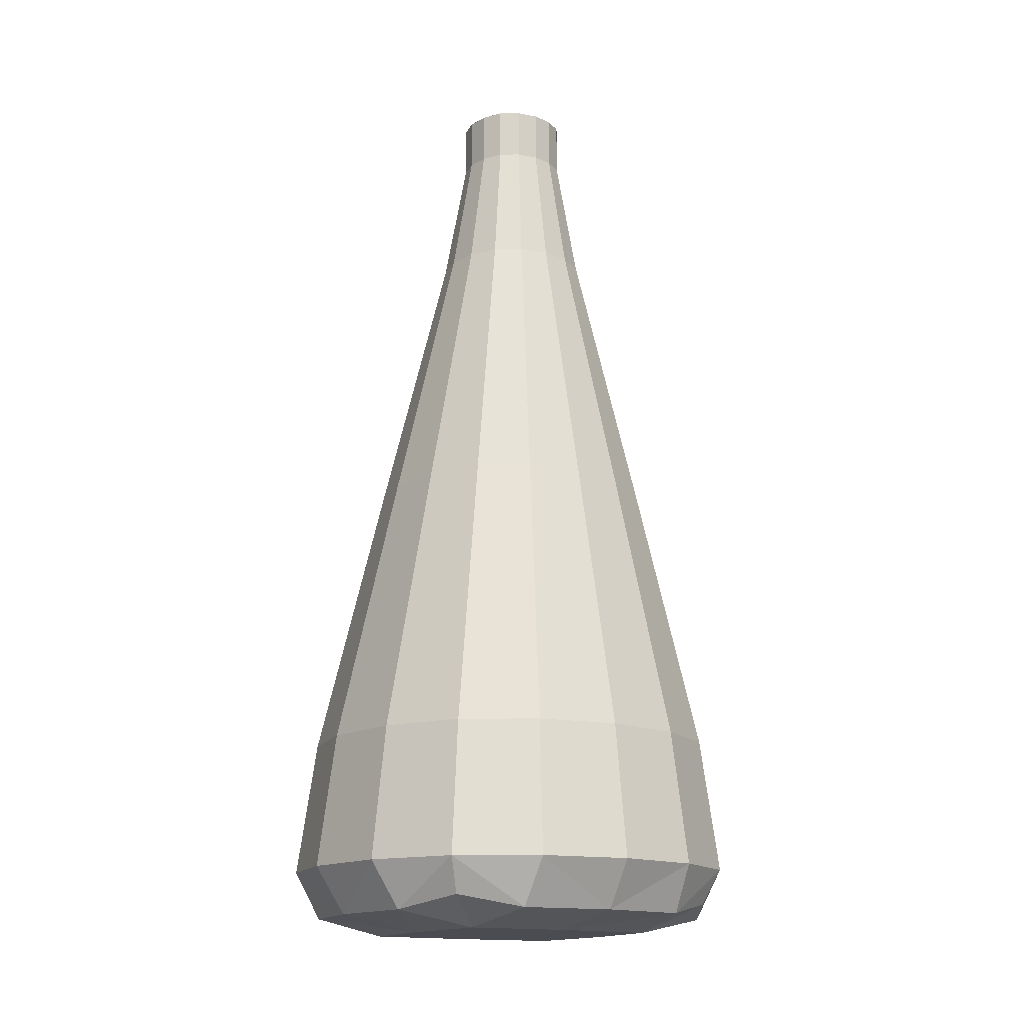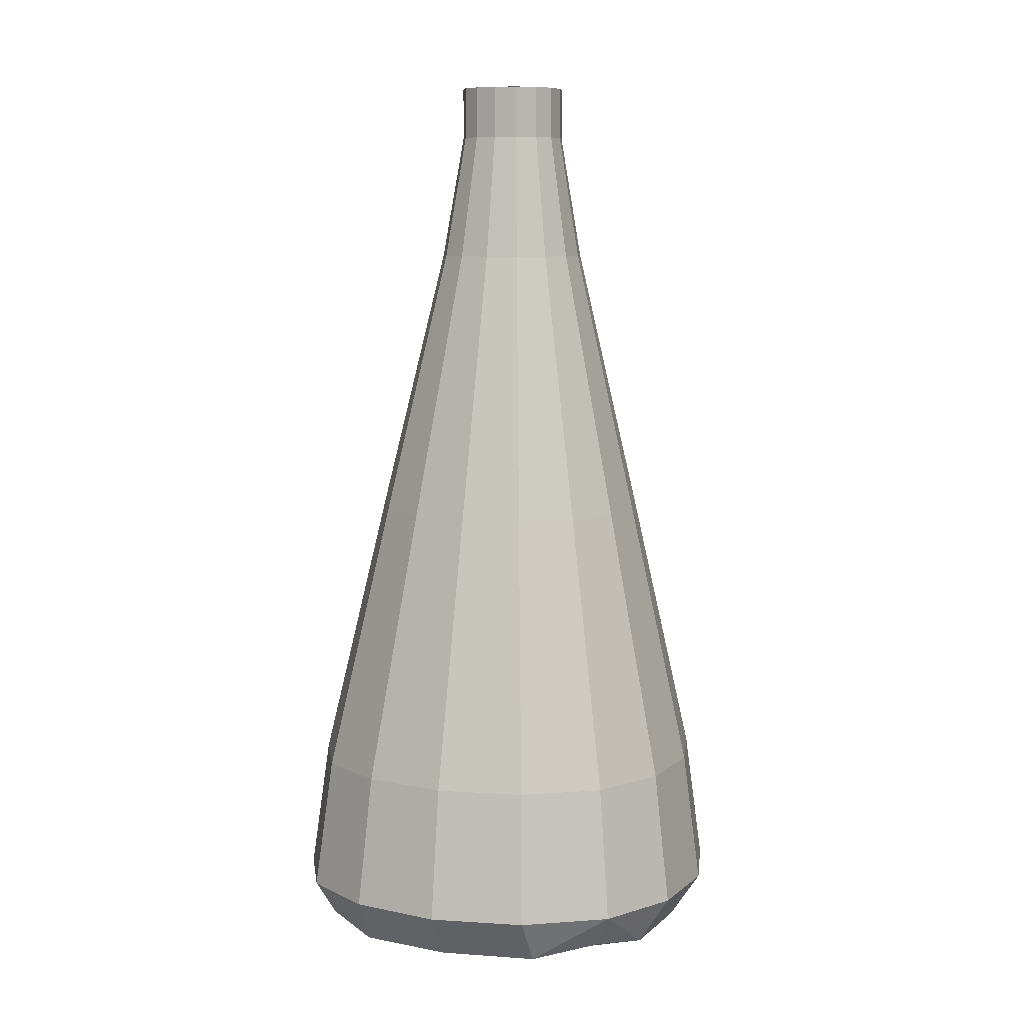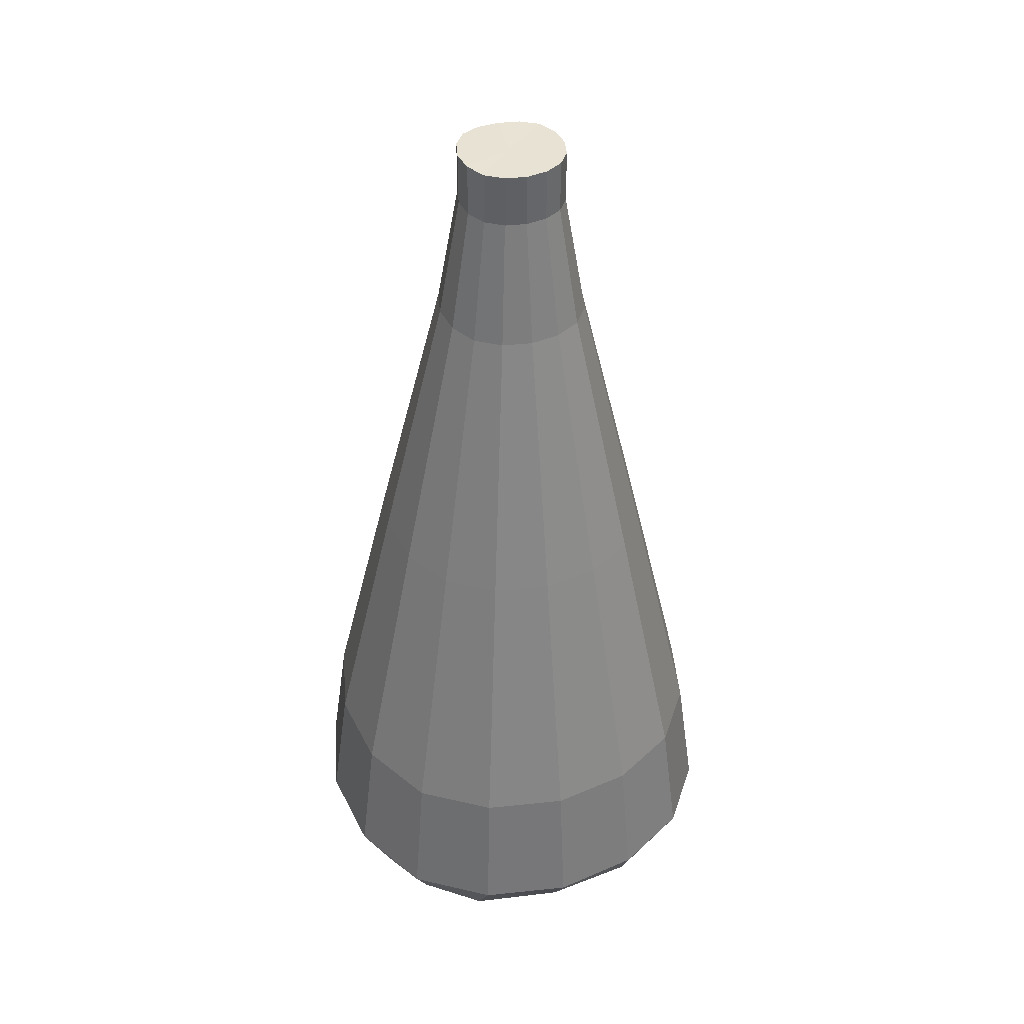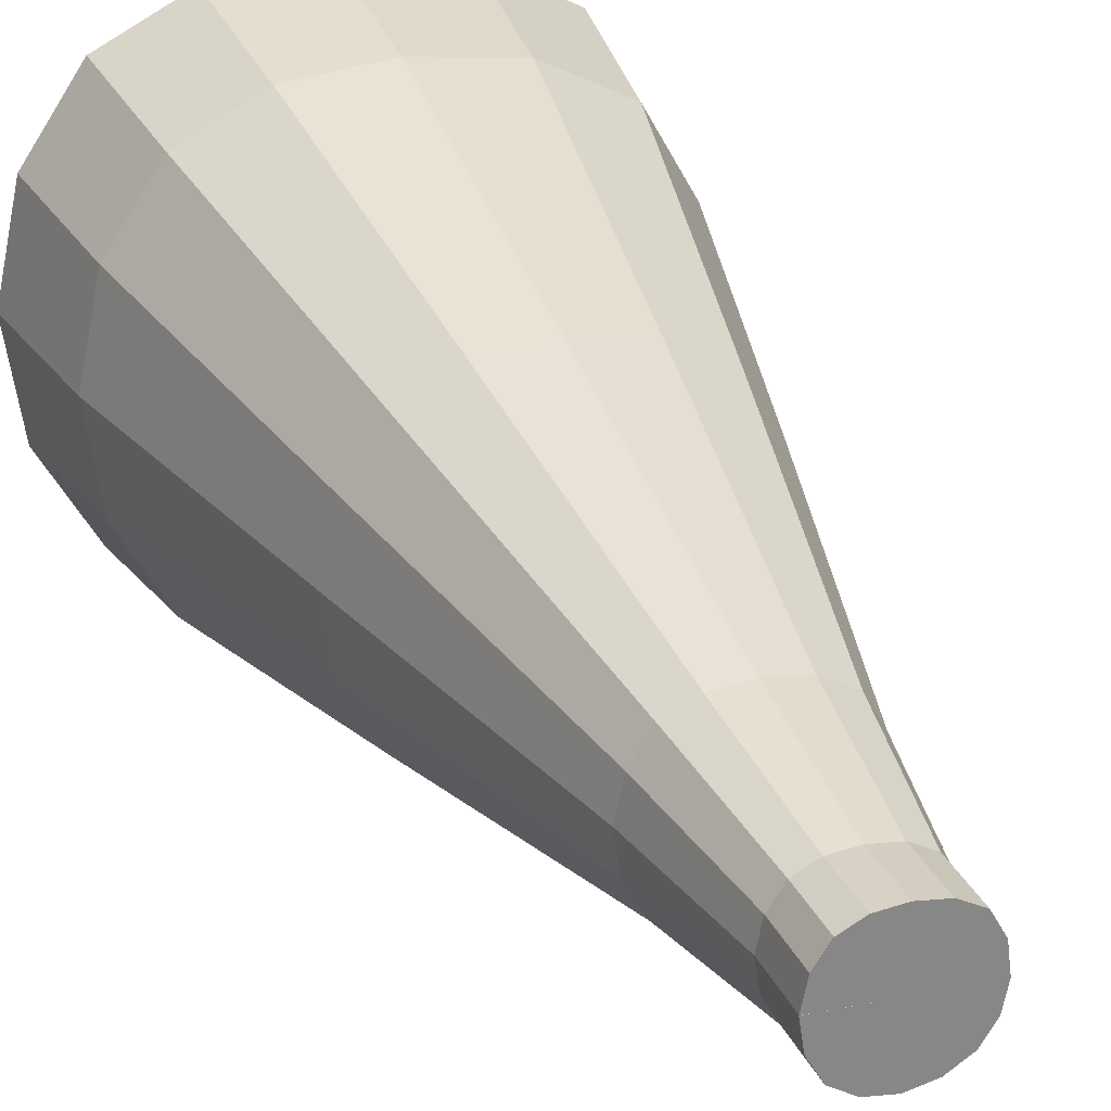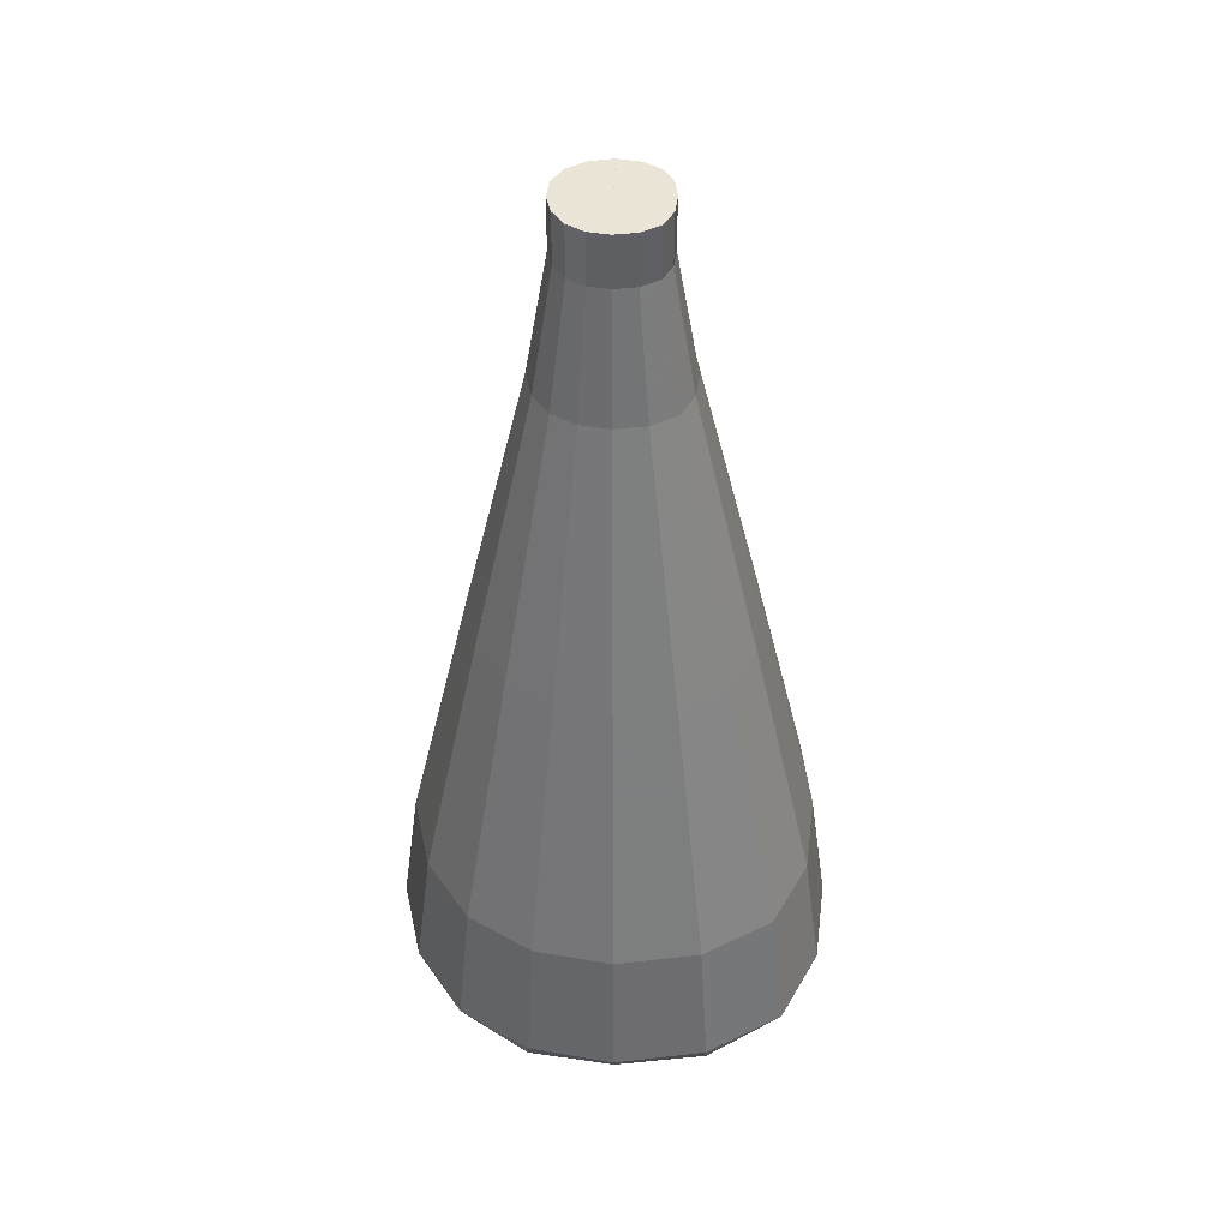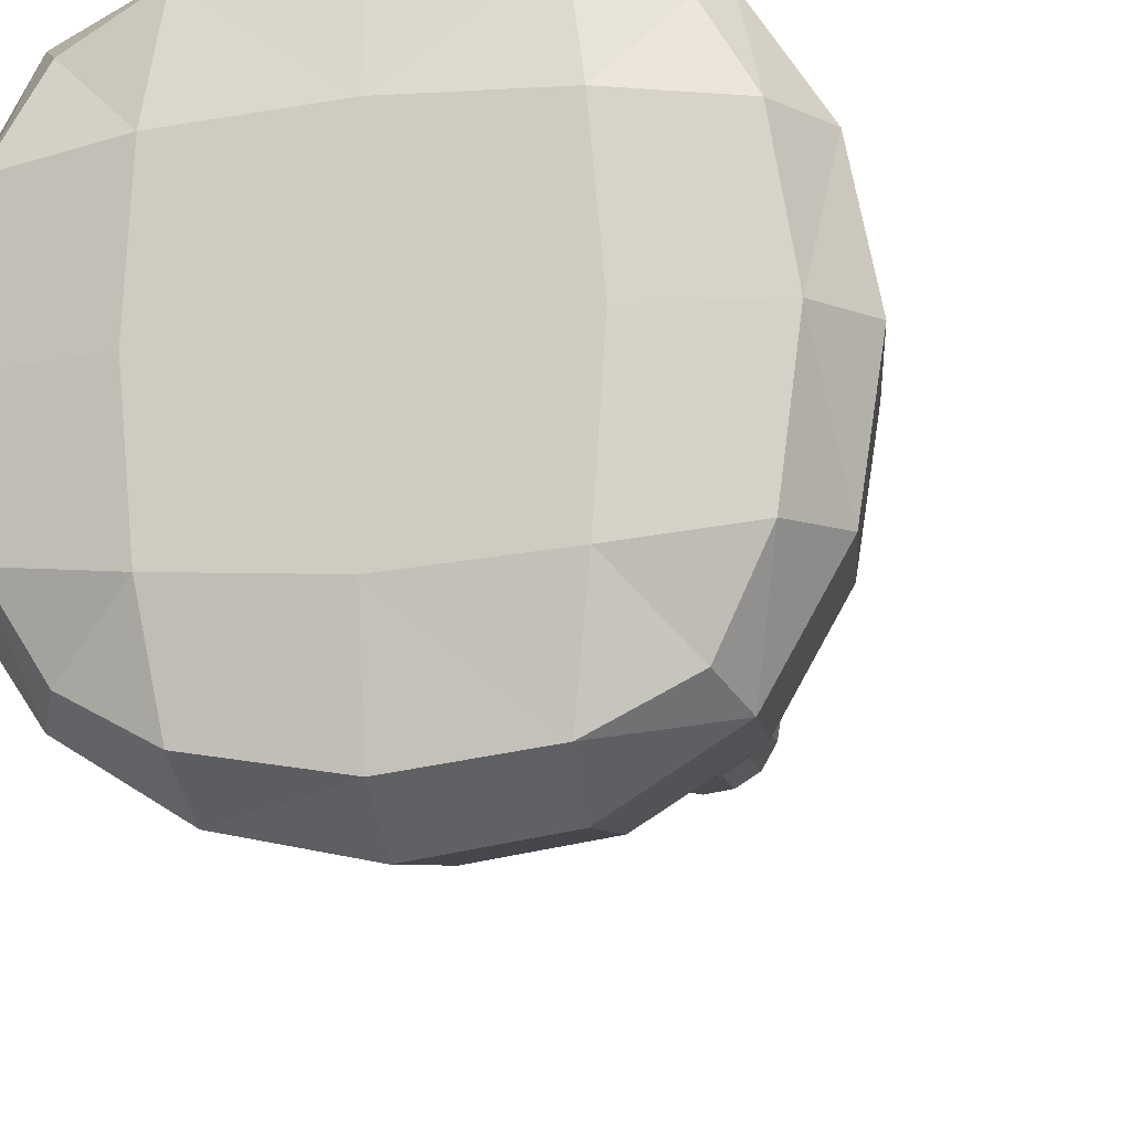
<metadata>
{"format":"obj","ext":"obj","renderer":"f3d","projection":"perspective","resolution":1024,"background":"white","views":[{"elev":-15.3,"azim":149.1,"up":"+Y"},{"elev":8.5,"azim":108.3,"up":"+Y"},{"elev":40.8,"azim":163.9,"up":"+Y"},{"elev":27.5,"azim":159.7,"up":"+Z"},{"elev":44.2,"azim":-90.4,"up":"+Y"},{"elev":-12.3,"azim":11.1,"up":"+Z"}]}
</metadata>
<code>
g 88_3
v 0.03462 0.01206 0.04912
v 0.00652 0.01206 0.07474
v 0.02634 0.01206 0.06925
v 0.04587 -0.08112 0.05004
v 0.006819 -0.08112 0.008702
v 0.03539 -0.08112 0.01926
v -0.03243 -0.08112 0.04694
v -0.02126 -0.08112 0.01987
v 0.006373 -0.08112 0.08604
v 0.03422 -0.08112 0.07833
v -0.02285 -0.08112 0.07669
v 0.113 -0.3694 0.05547
v 0.006714 -0.3694 -0.05704
v 0.08448 -0.3694 -0.02831
v -0.1001 -0.3694 0.04704
v -0.06972 -0.3694 -0.02664
v 0.005501 -0.3694 0.1535
v 0.08129 -0.3694 0.1325
v -0.07404 -0.3694 0.128
v 0.1067 -0.4643 0.05561
v 0.00648 -0.4726 0.05189
v 0.006692 -0.4643 -0.05013
v 0.08395 -0.4579 -0.02675
v -0.09385 -0.4643 0.04767
v -0.06946 -0.4579 -0.02653
v 0.00555 -0.4643 0.148
v 0.08127 -0.4579 0.1317
v -0.07308 -0.4579 0.1267
v 0.02714 0.005144 0.02725
v 0.006837 0.005144 0.01975
v -0.01312 0.005144 0.02769
v -0.02105 0.005144 0.04692
v -0.01425 0.005144 0.06806
v 0.00652 0.005144 0.07471
v 0.02631 0.005144 0.06923
v 0.03458 0.005144 0.04913
v 0.03283 0.01206 0.03726
v 0.01732 0.01206 0.07373
v 0.03228 0.01206 0.06042
v -0.004786 0.01206 0.07319
v 0.03458 0.01199 0.04913
v 0.006837 0.01199 0.01975
v 0.02714 0.01199 0.02725
v 0.02232 -0.08112 0.0111
v 0.04335 -0.08112 0.03336
v -0.02105 0.01199 0.04692
v -0.01312 0.01199 0.02769
v -0.02932 -0.08112 0.03205
v -0.008462 -0.08112 0.01186
v 0.00652 0.01199 0.07471
v 0.02631 0.01199 0.06923
v 0.02155 -0.08112 0.08462
v 0.04257 -0.08112 0.06592
v -0.01425 0.01199 0.06806
v -0.009512 -0.08112 0.08387
v -0.03038 -0.08112 0.0631
v 0.06014 -0.2245 -0.004722
v 0.04892 -0.3694 -0.0505
v 0.1062 -0.3694 0.01008
v -0.09165 -0.3694 0.006501
v -0.03488 -0.3694 -0.04846
v 0.04681 -0.3694 0.1496
v 0.104 -0.3694 0.09869
v -0.03774 -0.3694 0.1475
v -0.09453 -0.3694 0.09102
v 0.1226 -0.4397 0.05625
v 0.06343 -0.4726 0.05404
v 0.0067 -0.4397 -0.06644
v 0.006662 -0.4726 -0.00558
v 0.0915 -0.4397 -0.03511
v 0.05403 -0.4643 -0.04368
v 0.1002 -0.4643 0.00523
v -0.1098 -0.4397 0.04705
v -0.05052 -0.4726 0.04953
v -0.07665 -0.4397 -0.0333
v -0.08589 -0.4643 0.001861
v -0.04006 -0.4643 -0.04251
v 0.005376 -0.4397 0.1631
v 0.08802 -0.4397 0.1402
v 0.05205 -0.4643 0.1446
v 0.006013 -0.4726 0.107
v 0.09824 -0.4643 0.1035
v -0.08136 -0.4397 0.1353
v -0.04274 -0.4643 0.1419
v -0.0886 -0.4643 0.09629
v 0.02714 -0.01523 0.02725
v 0.006837 -0.01523 0.01975
v 0.01785 0.005144 0.02146
v -0.01312 -0.01523 0.02769
v -0.004023 0.005144 0.02199
v -0.02105 -0.01523 0.04692
v -0.01885 0.005144 0.03634
v -0.01425 -0.01523 0.06806
v -0.0196 0.005144 0.05841
v 0.00652 -0.01523 0.07471
v -0.004768 0.005144 0.07316
v 0.02631 -0.01523 0.06923
v 0.01731 0.005144 0.0737
v 0.03458 -0.01523 0.04913
v 0.03224 0.005144 0.06041
v 0.0328 0.005144 0.03728
v 0.006521 0.01208 0.07484
v 0.03473 0.01208 0.04911
v 0.006766 -0.2245 -0.02444
v -0.04569 -0.2245 -0.003581
v -0.06655 -0.2245 0.04699
v -0.04866 -0.2245 0.1026
v 0.005934 -0.2245 0.12
v 0.05795 -0.2245 0.1056
v 0.07971 -0.2245 0.05278
v 0.05975 -0.4726 -0.0008912
v -0.04602 -0.4726 -0.002805
v 0.05862 -0.4726 0.1061
v -0.04754 -0.4726 0.102
v 0.01785 0.01199 0.02146
v 0.0328 0.01199 0.03728
v -0.01885 0.01199 0.03634
v -0.004023 0.01199 0.02199
v 0.01731 0.01199 0.0737
v 0.03224 0.01199 0.06041
v -0.004768 0.01199 0.07316
v -0.0196 0.01199 0.05841
v 0.03573 -0.2245 -0.01996
v 0.07502 -0.2245 0.02162
v -0.06075 -0.2245 0.01917
v -0.02178 -0.2245 -0.01855
v 0.03429 -0.2245 0.1174
v 0.07356 -0.2245 0.08244
v -0.02374 -0.2245 0.116
v -0.06272 -0.2245 0.07717
v 0.05272 -0.4397 -0.05931
v 0.1151 -0.4397 0.006752
v -0.1006 -0.4397 0.002848
v -0.03866 -0.4397 -0.05708
v 0.05042 -0.4397 0.1589
v 0.1128 -0.4397 0.1034
v -0.04177 -0.4397 0.1567
v -0.1037 -0.4397 0.09501
v 0.01785 -0.01523 0.02146
v -0.004023 -0.01523 0.02199
v -0.01885 -0.01523 0.03634
v -0.0196 -0.01523 0.05841
v -0.004768 -0.01523 0.07316
v 0.01731 -0.01523 0.0737
v 0.03224 -0.01523 0.06041
v 0.0328 -0.01523 0.03728
v 0.008283 0.01202 0.04793
f 37 1 116
f 116 1 41
f 1 39 41
f 1 37 103
f 43 37 116
f 41 36 116
f 116 36 101
f 101 29 116
f 116 29 43
f 120 36 41
f 41 39 120
f 39 3 120
f 43 29 115
f 100 36 120
f 99 36 145
f 145 36 100
f 101 36 146
f 146 36 99
f 146 29 101
f 115 29 88
f 88 29 139
f 139 29 86
f 86 29 146
f 120 3 51
f 51 35 120
f 120 35 100
f 3 38 51
f 88 30 115
f 115 30 42
f 100 35 145
f 145 4 99
f 4 45 99
f 99 45 146
f 145 35 97
f 97 53 145
f 53 4 145
f 45 86 146
f 139 30 88
f 86 44 139
f 44 5 139
f 139 5 87
f 87 30 139
f 6 44 86
f 6 86 45
f 119 35 51
f 51 38 119
f 98 35 119
f 97 35 144
f 144 35 98
f 38 2 119
f 2 38 102
f 42 30 118
f 118 30 90
f 90 30 140
f 140 30 87
f 45 4 124
f 124 4 110
f 4 53 110
f 124 6 45
f 10 97 52
f 52 97 144
f 10 53 97
f 53 10 128
f 110 53 128
f 44 6 123
f 5 44 104
f 104 44 123
f 49 5 126
f 126 5 104
f 87 5 140
f 140 5 49
f 123 6 57
f 57 6 124
f 119 2 50
f 50 34 119
f 119 34 98
f 98 34 144
f 144 34 95
f 95 9 144
f 144 9 52
f 50 2 121
f 121 2 40
f 2 102 40
f 90 31 118
f 118 31 47
f 140 31 90
f 49 89 140
f 89 31 140
f 110 59 124
f 59 57 124
f 12 59 110
f 128 12 110
f 109 10 127
f 127 10 52
f 128 10 109
f 9 108 52
f 52 108 127
f 109 63 128
f 63 12 128
f 57 58 123
f 58 13 123
f 123 13 104
f 104 13 126
f 126 8 49
f 8 89 49
f 126 13 61
f 61 105 126
f 105 8 126
f 14 58 57
f 14 57 59
f 121 34 50
f 96 34 121
f 95 34 143
f 143 34 96
f 143 9 95
f 9 55 108
f 55 9 143
f 40 54 121
f 54 33 121
f 121 33 96
f 47 31 117
f 117 31 92
f 92 31 141
f 141 31 89
f 89 8 141
f 59 12 132
f 132 14 59
f 132 12 66
f 12 63 66
f 18 109 62
f 62 109 127
f 18 63 109
f 108 17 127
f 127 17 62
f 129 17 108
f 108 55 129
f 63 18 136
f 66 63 136
f 58 14 131
f 13 58 68
f 68 58 131
f 61 13 134
f 134 13 68
f 48 8 125
f 125 8 105
f 141 8 48
f 16 105 61
f 134 16 61
f 105 16 125
f 131 14 70
f 70 14 132
f 96 33 143
f 143 33 93
f 93 55 143
f 55 11 129
f 11 55 93
f 122 33 54
f 94 33 122
f 93 33 142
f 142 33 94
f 92 32 117
f 117 32 46
f 141 32 92
f 48 91 141
f 91 32 141
f 66 20 132
f 132 20 72
f 72 70 132
f 136 20 66
f 79 18 135
f 135 18 62
f 136 18 79
f 17 78 62
f 62 78 135
f 64 17 129
f 17 64 78
f 129 11 107
f 107 64 129
f 79 82 136
f 82 20 136
f 70 71 131
f 71 22 131
f 131 22 68
f 68 22 134
f 134 22 77
f 77 75 134
f 75 16 134
f 125 7 48
f 7 91 48
f 125 16 60
f 60 106 125
f 106 7 125
f 16 75 60
f 23 71 70
f 23 70 72
f 11 93 56
f 56 93 142
f 107 11 130
f 130 11 56
f 46 32 122
f 122 32 94
f 94 32 142
f 142 32 91
f 91 7 142
f 142 7 56
f 20 67 72
f 20 82 67
f 111 23 72
f 72 67 111
f 27 79 80
f 80 79 135
f 27 82 79
f 78 26 135
f 135 26 80
f 137 26 78
f 78 64 137
f 19 64 107
f 64 19 137
f 19 107 65
f 65 107 130
f 67 82 113
f 82 27 113
f 22 71 69
f 69 71 111
f 71 23 111
f 22 69 77
f 112 25 77
f 77 69 112
f 25 75 77
f 60 75 133
f 25 76 75
f 75 76 133
f 7 106 56
f 15 106 60
f 133 15 60
f 56 106 130
f 106 15 130
f 130 15 65
f 67 21 111
f 113 21 67
f 111 21 69
f 113 27 80
f 26 81 80
f 80 81 113
f 26 84 81
f 84 26 137
f 137 19 83
f 83 84 137
f 83 19 138
f 138 19 65
f 15 73 65
f 65 73 138
f 81 21 113
f 69 21 112
f 112 21 74
f 74 76 112
f 76 25 112
f 76 24 133
f 133 24 73
f 73 15 133
f 24 76 74
f 74 21 114
f 114 21 81
f 81 84 114
f 84 28 114
f 28 84 83
f 28 83 85
f 85 83 138
f 73 24 138
f 138 24 85
f 24 74 85
f 85 74 114
f 114 28 85
f 147 39 1
f 147 3 39
f 147 38 3
f 147 102 38
f 147 40 102
f 147 54 40
f 147 122 54
f 147 46 122
f 147 117 46
f 147 47 117
f 147 118 47
f 147 42 118
f 147 115 42
f 147 43 115
f 147 37 43
f 147 103 37
f 147 1 103

</code>
